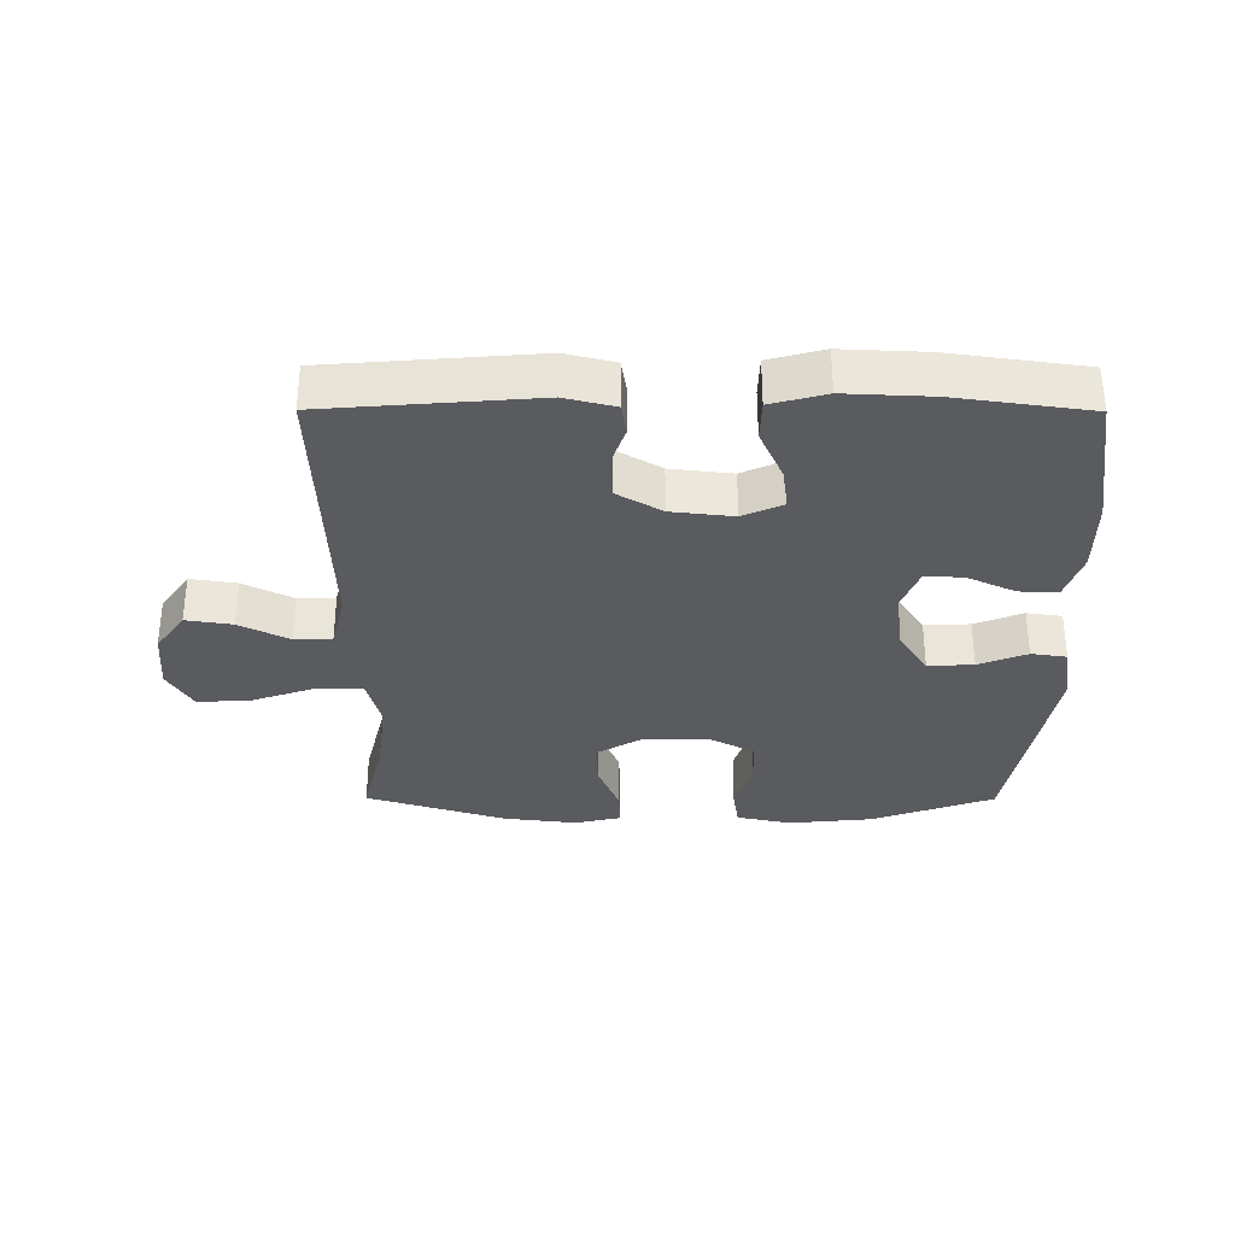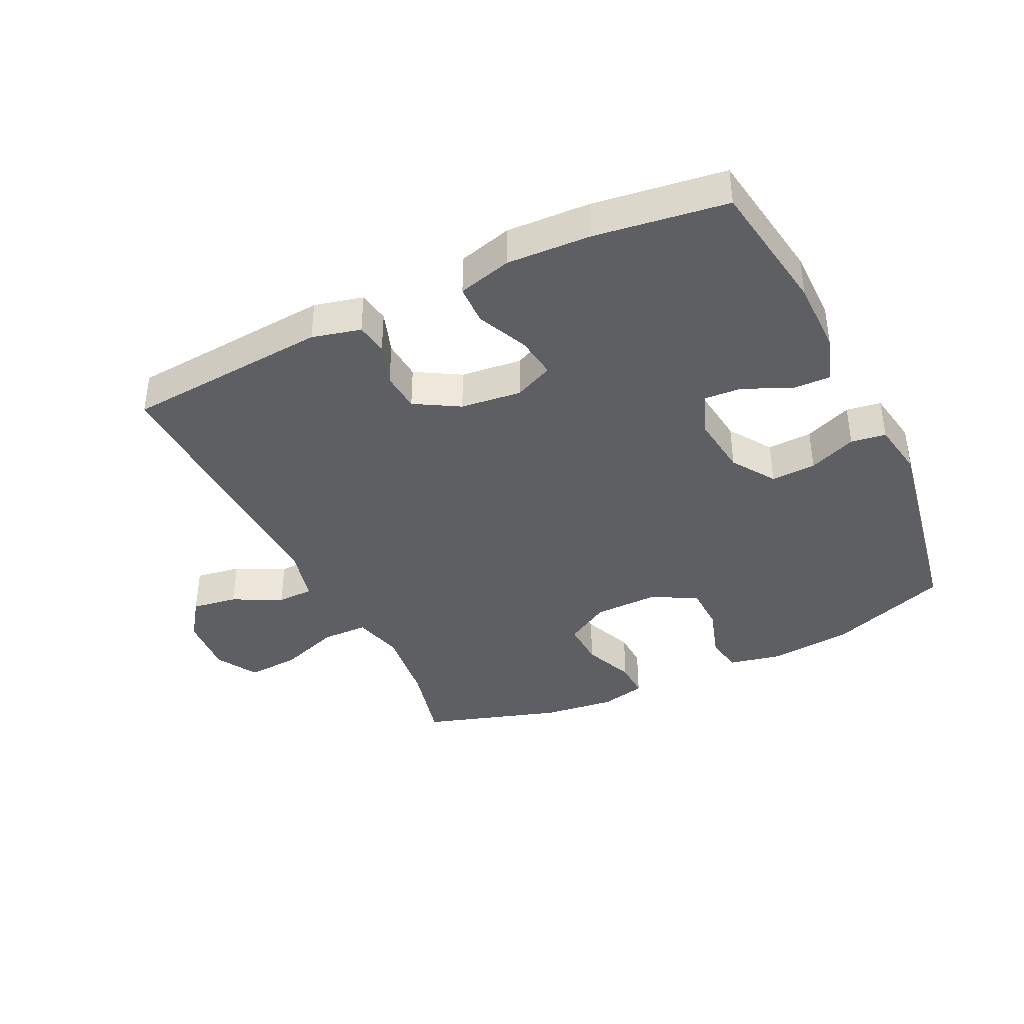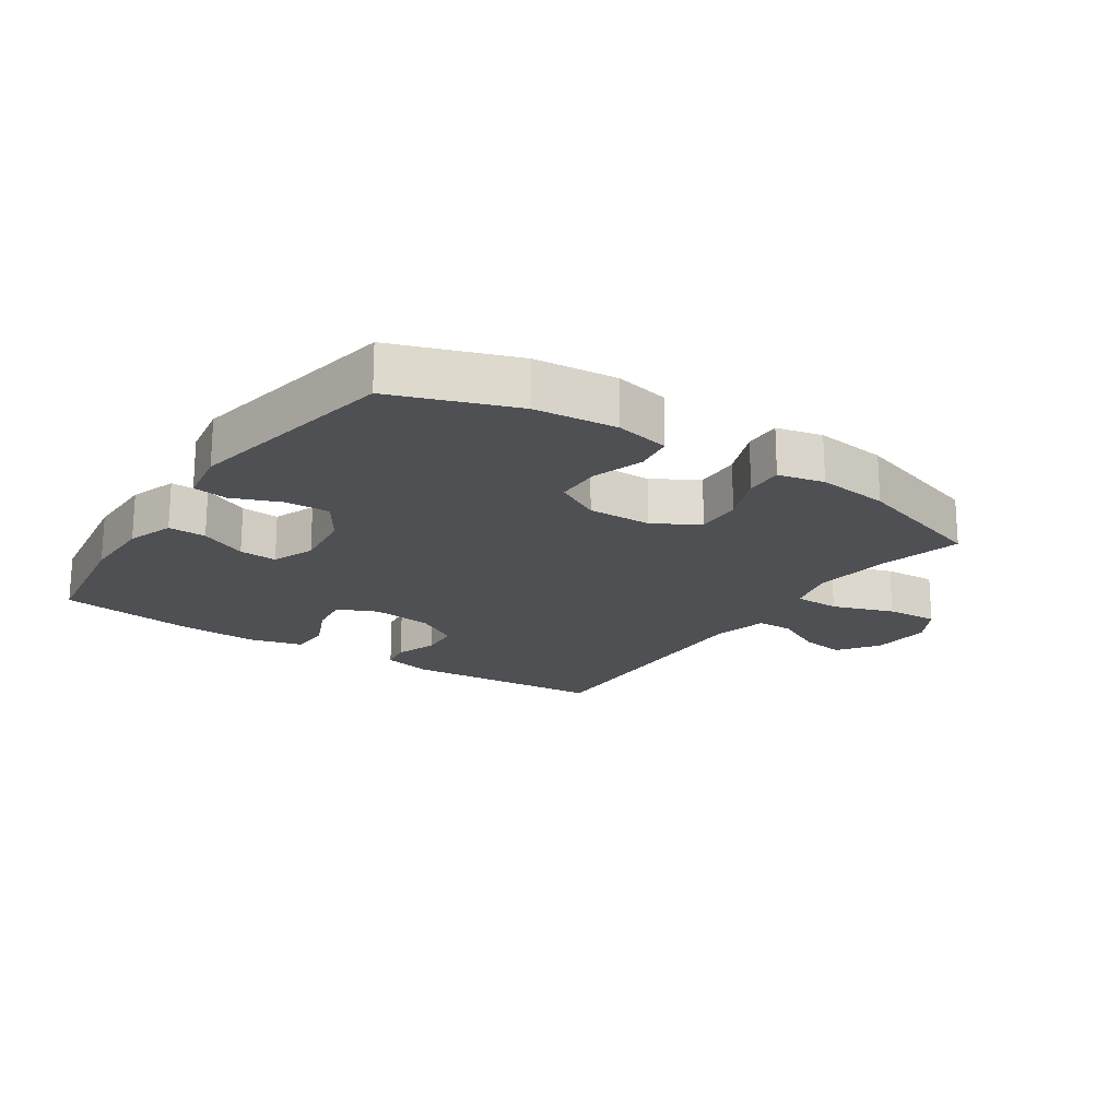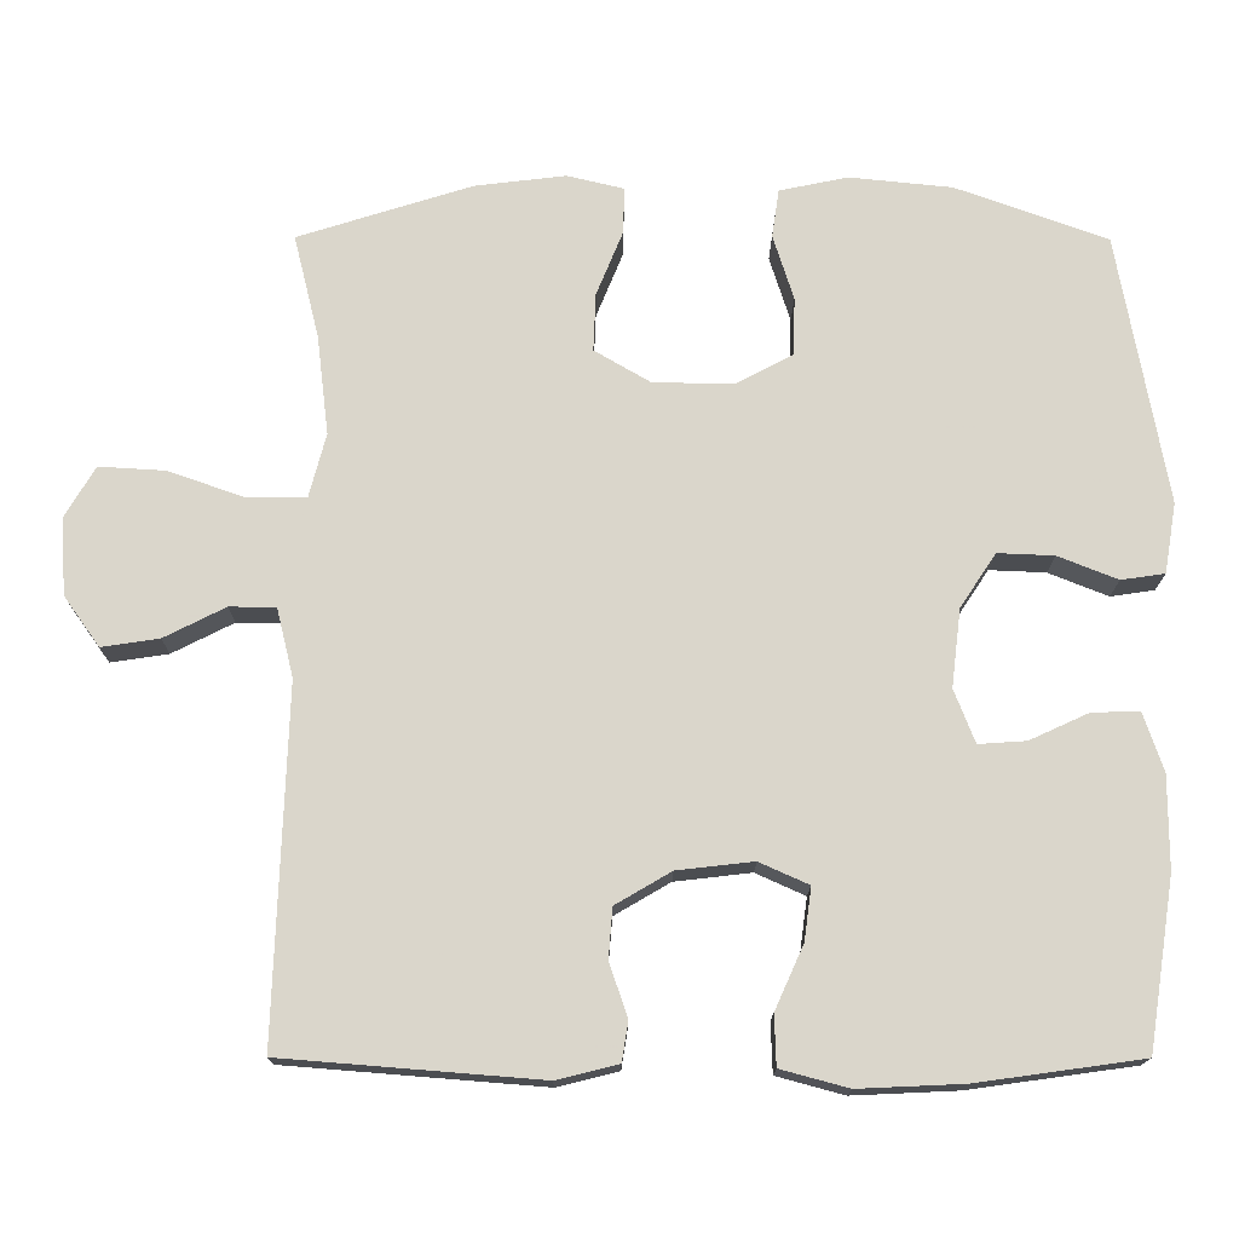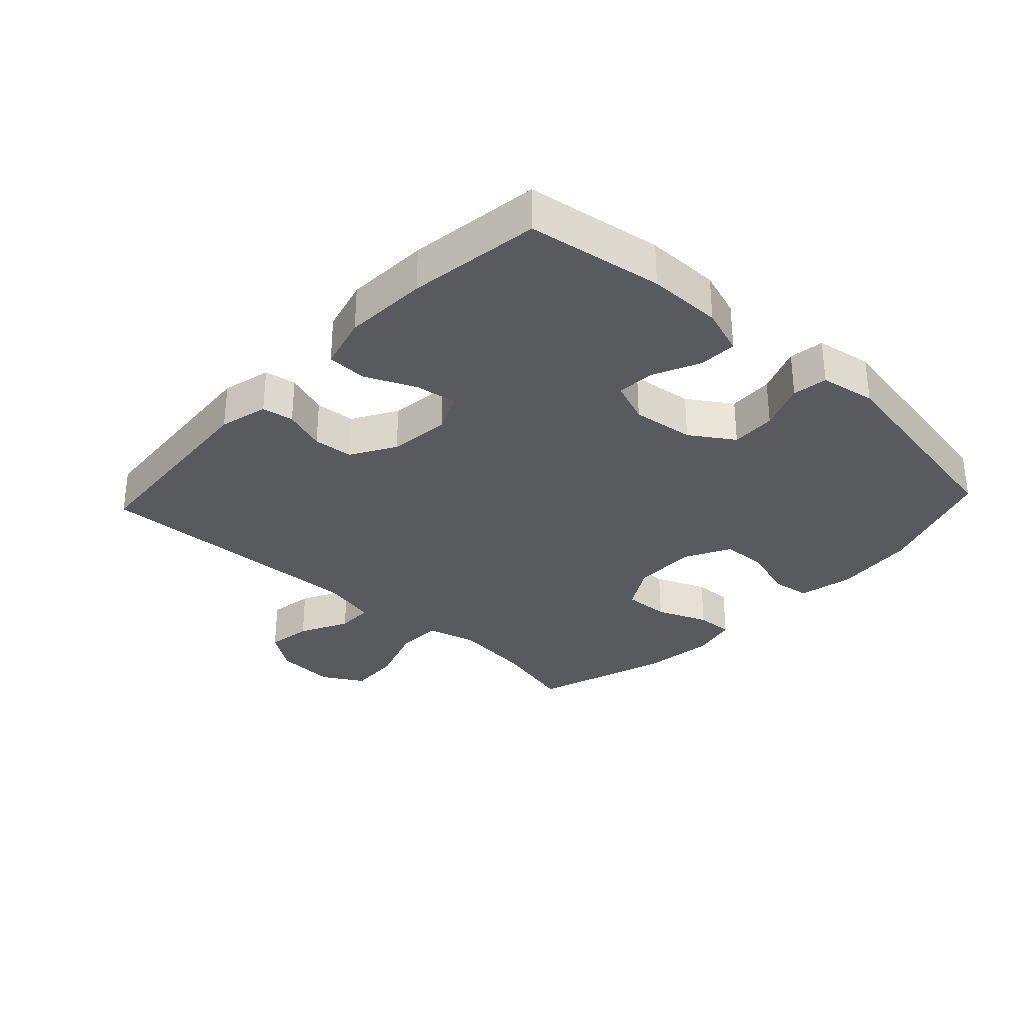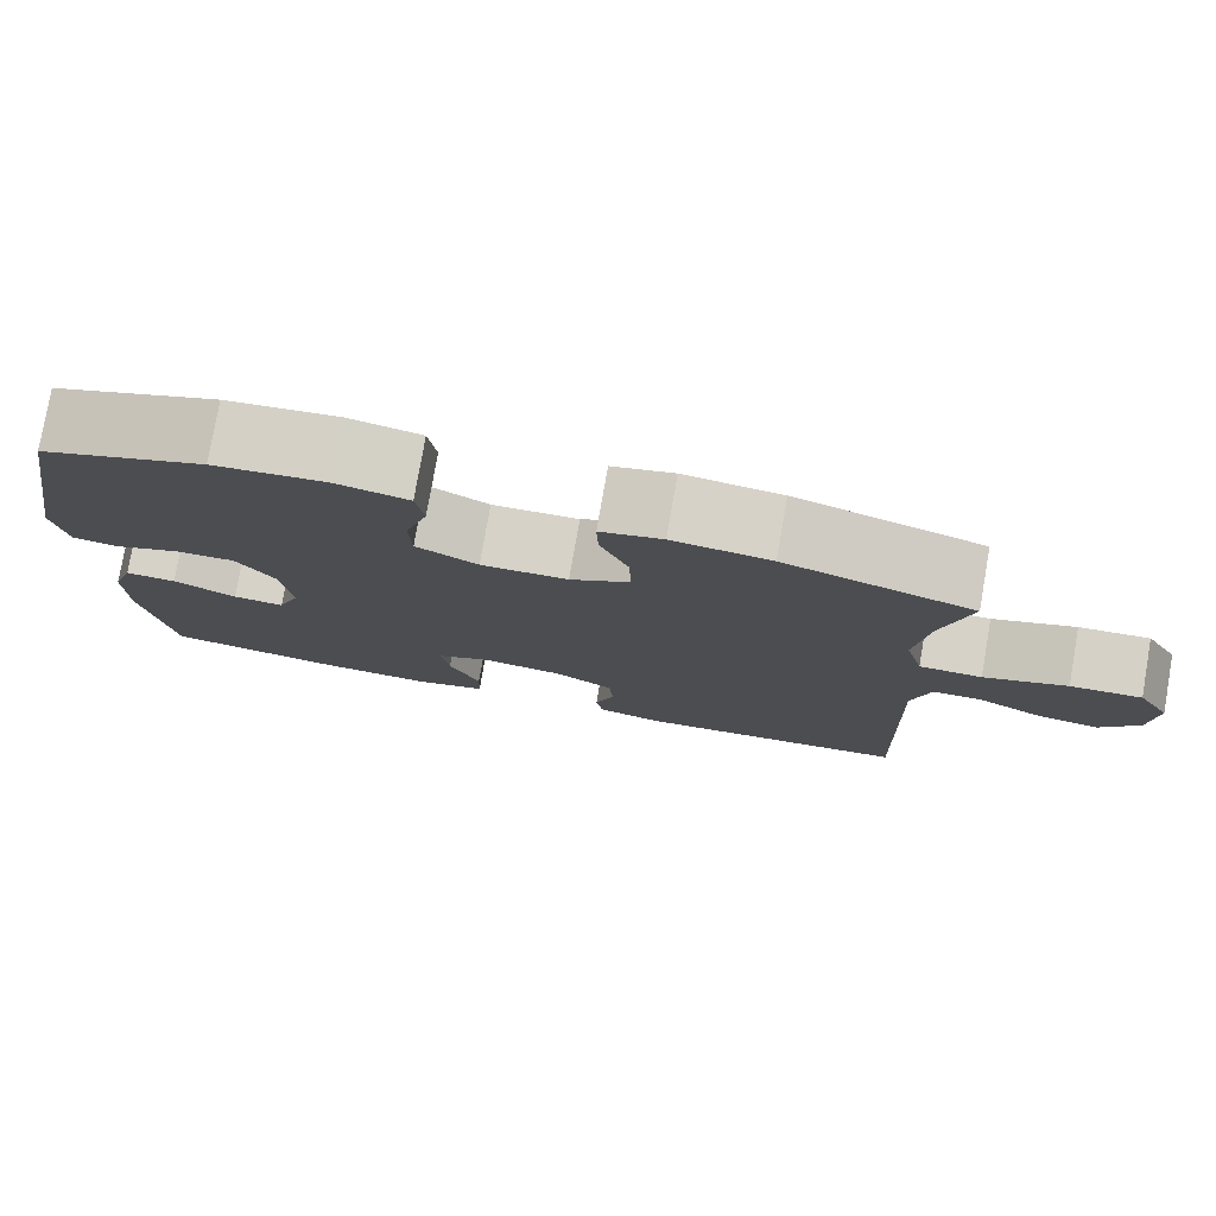
<metadata>
{"format":"obj","ext":"obj","renderer":"f3d","projection":"perspective","resolution":1024,"background":"white","views":[{"elev":-32.9,"azim":179.8,"up":"+Y"},{"elev":-39.5,"azim":-154.2,"up":"+Y"},{"elev":-19.2,"azim":-34.0,"up":"+Y"},{"elev":-15.8,"azim":179.6,"up":"+Z"},{"elev":-31.5,"azim":-133.0,"up":"+Y"},{"elev":78.2,"azim":9.9,"up":"+Z"}]}
</metadata>
<code>
v 0.5 0.07 -0.5
v 0.177 0.07 -0.526
v 0.1 0.07 -0.507
v 0.092 0.07 -0.457
v 0.115 0.07 -0.39
v 0.11 0.07 -0.327
v 0.04 0.07 -0.286
v -0.056 0.07 -0.275
v -0.118 0.07 -0.303
v -0.109 0.07 -0.369
v -0.073 0.07 -0.449
v -0.075 0.07 -0.512
v -0.16 0.07 -0.535
v -0.292 0.07 -0.529
v -0.5 0.07 -0.5
v -0.533 0.07 -0.287
v -0.533 0.07 -0.17
v -0.508 0.07 -0.096
v -0.448 0.07 -0.098
v -0.374 0.07 -0.132
v -0.314 0.07 -0.136
v -0.288 0.07 -0.069
v -0.3 0.07 0.029
v -0.345 0.07 0.097
v -0.416 0.07 0.094
v -0.491 0.07 0.064
v -0.546 0.07 0.072
v -0.561 0.07 0.16
v -0.5 0.07 0.5
v -0.309 0.07 0.569
v -0.18 0.07 0.582
v -0.094 0.07 0.564
v -0.085 0.07 0.503
v -0.111 0.07 0.421
v -0.109 0.07 0.348
v -0.037 0.07 0.31
v 0.064 0.07 0.312
v 0.134 0.07 0.353
v 0.131 0.07 0.426
v 0.098 0.07 0.507
v 0.096 0.07 0.566
v 0.168 0.07 0.583
v 0.282 0.07 0.569
v 0.5 0.07 0.5
v 0.468 0.07 0.37
v 0.453 0.07 0.245
v 0.474 0.07 0.165
v 0.547 0.07 0.164
v 0.644 0.07 0.198
v 0.727 0.07 0.203
v 0.765 0.07 0.138
v 0.758 0.07 0.042
v 0.713 0.07 -0.021
v 0.641 0.07 -0.01
v 0.564 0.07 0.029
v 0.506 0.07 0.028
v 0.485 0.07 -0.058
v 0.5 0 -0.5
v 0.177 0 -0.526
v 0.1 0 -0.507
v 0.092 0 -0.457
v 0.115 0 -0.39
v 0.11 0 -0.327
v 0.04 0 -0.286
v -0.056 0 -0.275
v -0.118 0 -0.303
v -0.109 0 -0.369
v -0.073 0 -0.449
v -0.075 0 -0.512
v -0.16 0 -0.535
v -0.292 0 -0.529
v -0.5 0 -0.5
v -0.533 0 -0.287
v -0.533 0 -0.17
v -0.508 0 -0.096
v -0.448 0 -0.098
v -0.374 0 -0.132
v -0.314 0 -0.136
v -0.288 0 -0.069
v -0.3 0 0.029
v -0.345 0 0.097
v -0.416 0 0.094
v -0.491 0 0.064
v -0.546 0 0.072
v -0.561 0 0.16
v -0.5 0 0.5
v -0.309 0 0.569
v -0.18 0 0.582
v -0.094 0 0.564
v -0.085 0 0.503
v -0.111 0 0.421
v -0.109 0 0.348
v -0.037 0 0.31
v 0.064 0 0.312
v 0.134 0 0.353
v 0.131 0 0.426
v 0.098 0 0.507
v 0.096 0 0.566
v 0.168 0 0.583
v 0.282 0 0.569
v 0.5 0 0.5
v 0.468 0 0.37
v 0.453 0 0.245
v 0.474 0 0.165
v 0.547 0 0.164
v 0.644 0 0.198
v 0.727 0 0.203
v 0.765 0 0.138
v 0.758 0 0.042
v 0.713 0 -0.021
v 0.641 0 -0.01
v 0.564 0 0.029
v 0.506 0 0.028
v 0.485 0 -0.058
f 52 53 54 55
f 52 55 56
f 51 52 56
f 48 49 50 51
f 47 48 51 56
f 46 47 56 57
f 42 43 44 45
f 42 45 46
f 39 40 41 42
f 38 39 42 46
f 37 38 46 57
f 31 32 33 34
f 31 34 35
f 30 31 35
f 29 30 35
f 28 29 35 36
f 25 26 27 28
f 24 25 28 36
f 17 18 19 20
f 17 20 21
f 16 17 21
f 15 16 21
f 14 15 21
f 13 14 21 22
f 10 11 12 13
f 9 10 13 22
f 2 3 4 5
f 2 5 6
f 1 2 6
f 57 1 6 7
f 23 24 36 37
f 8 9 22 23
f 23 37 57
f 7 8 23 57
f 112 111 110 109
f 113 112 109
f 113 109 108
f 108 107 106 105
f 113 108 105 104
f 114 113 104 103
f 102 101 100 99
f 103 102 99
f 99 98 97 96
f 103 99 96 95
f 114 103 95 94
f 91 90 89 88
f 92 91 88
f 92 88 87
f 92 87 86
f 93 92 86 85
f 85 84 83 82
f 93 85 82 81
f 77 76 75 74
f 78 77 74
f 78 74 73
f 78 73 72
f 78 72 71
f 79 78 71 70
f 70 69 68 67
f 79 70 67 66
f 62 61 60 59
f 63 62 59
f 63 59 58
f 64 63 58 114
f 94 93 81 80
f 80 79 66 65
f 114 94 80
f 114 80 65 64
f 1 58 59 2
f 2 59 60 3
f 3 60 61 4
f 4 61 62 5
f 5 62 63 6
f 6 63 64 7
f 7 64 65 8
f 8 65 66 9
f 9 66 67 10
f 10 67 68 11
f 11 68 69 12
f 12 69 70 13
f 13 70 71 14
f 14 71 72 15
f 15 72 73 16
f 16 73 74 17
f 17 74 75 18
f 18 75 76 19
f 19 76 77 20
f 20 77 78 21
f 21 78 79 22
f 22 79 80 23
f 23 80 81 24
f 24 81 82 25
f 25 82 83 26
f 26 83 84 27
f 27 84 85 28
f 28 85 86 29
f 29 86 87 30
f 30 87 88 31
f 31 88 89 32
f 32 89 90 33
f 33 90 91 34
f 34 91 92 35
f 35 92 93 36
f 36 93 94 37
f 37 94 95 38
f 38 95 96 39
f 39 96 97 40
f 40 97 98 41
f 41 98 99 42
f 42 99 100 43
f 43 100 101 44
f 44 101 102 45
f 45 102 103 46
f 46 103 104 47
f 47 104 105 48
f 48 105 106 49
f 49 106 107 50
f 50 107 108 51
f 51 108 109 52
f 52 109 110 53
f 53 110 111 54
f 54 111 112 55
f 55 112 113 56
f 56 113 114 57
f 57 114 58 1

</code>
